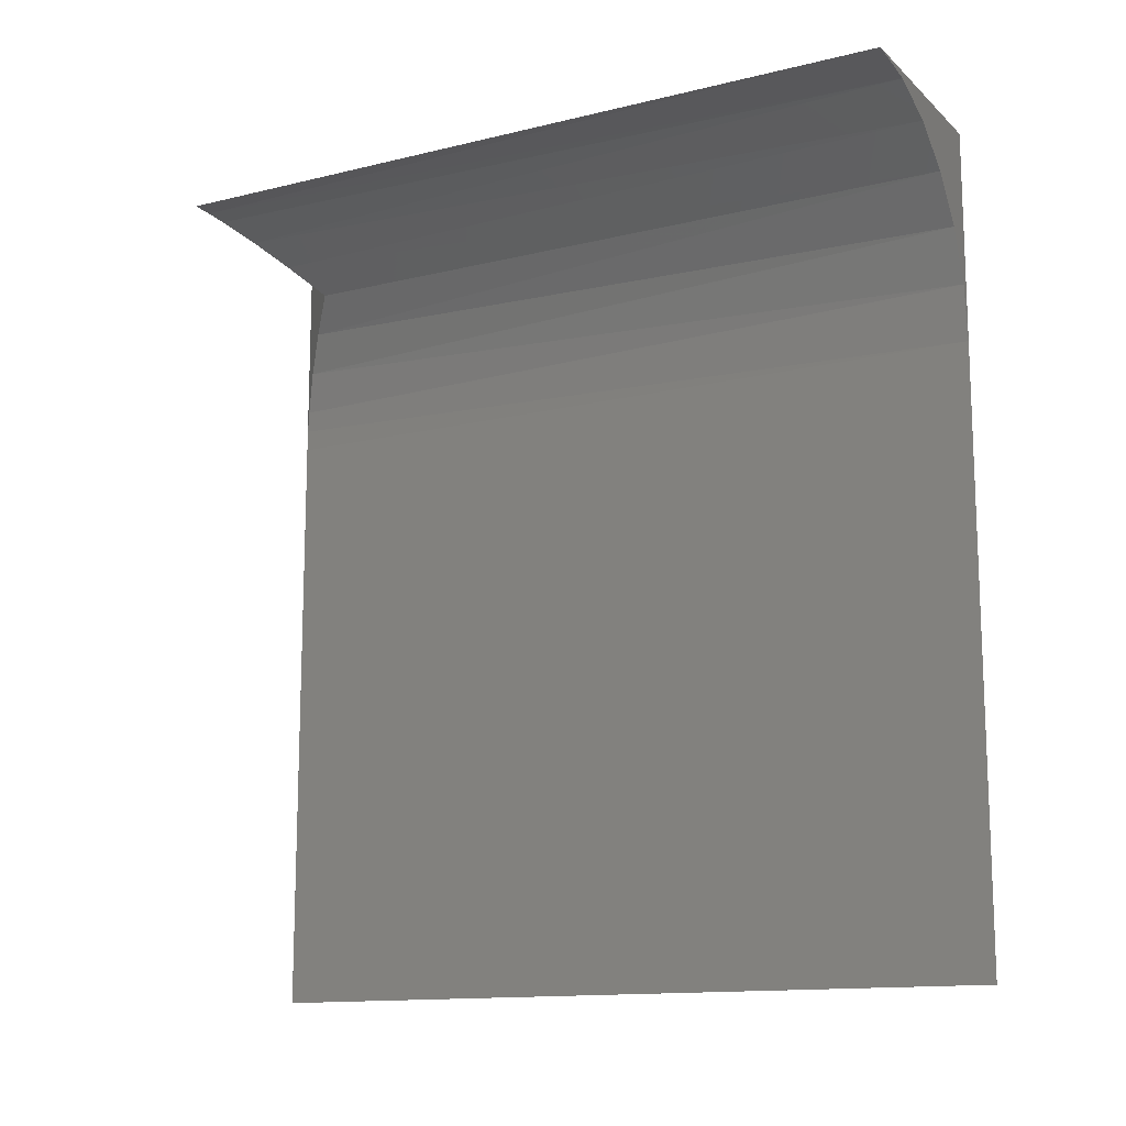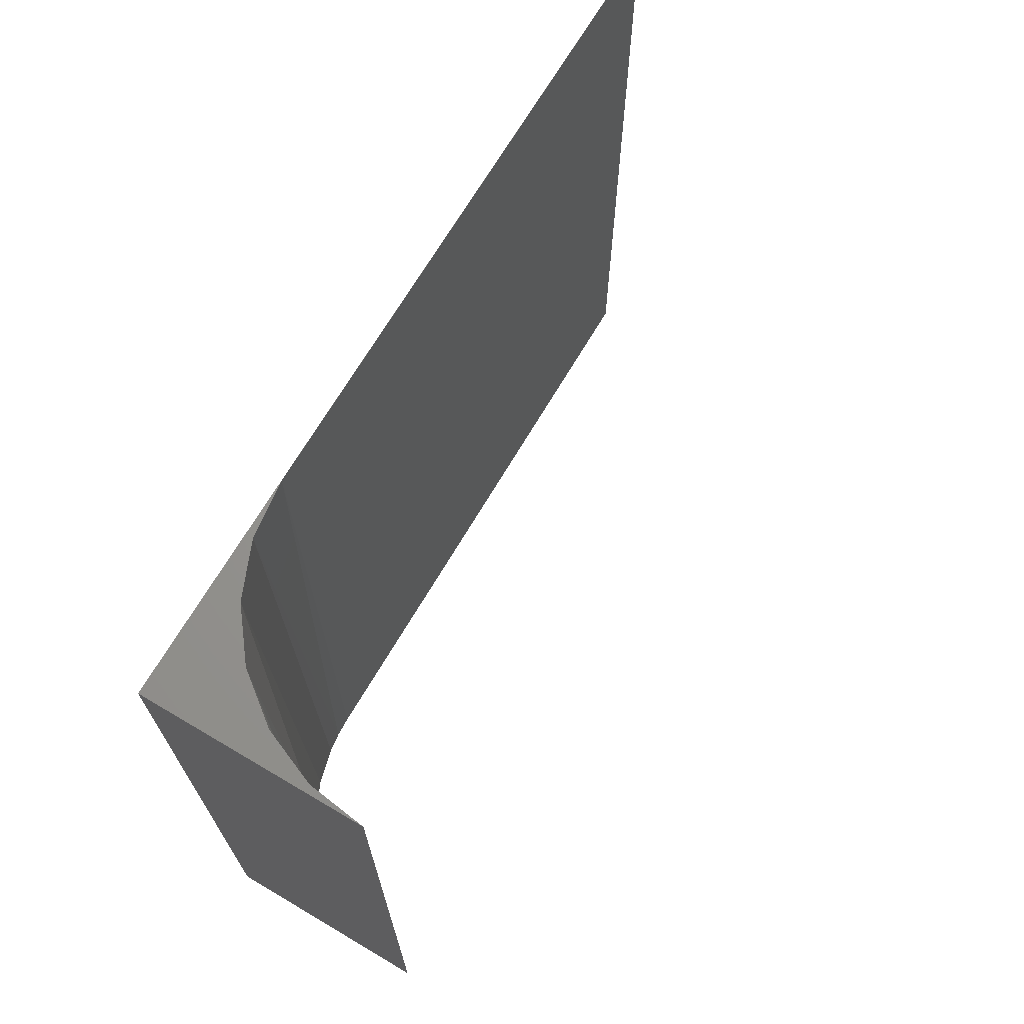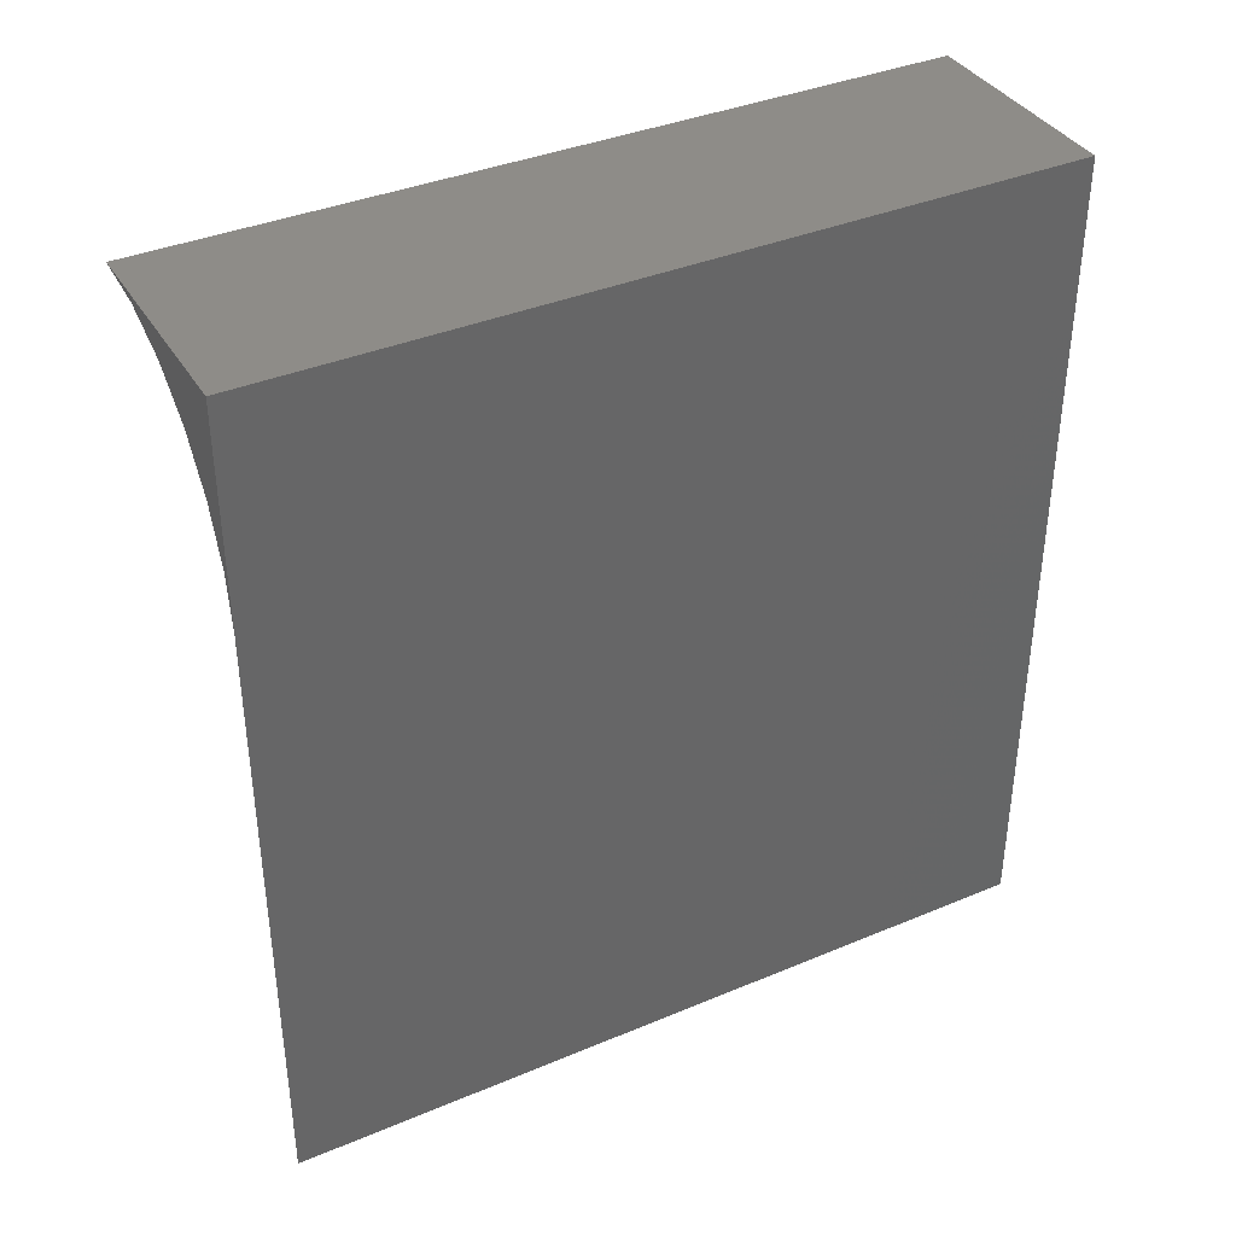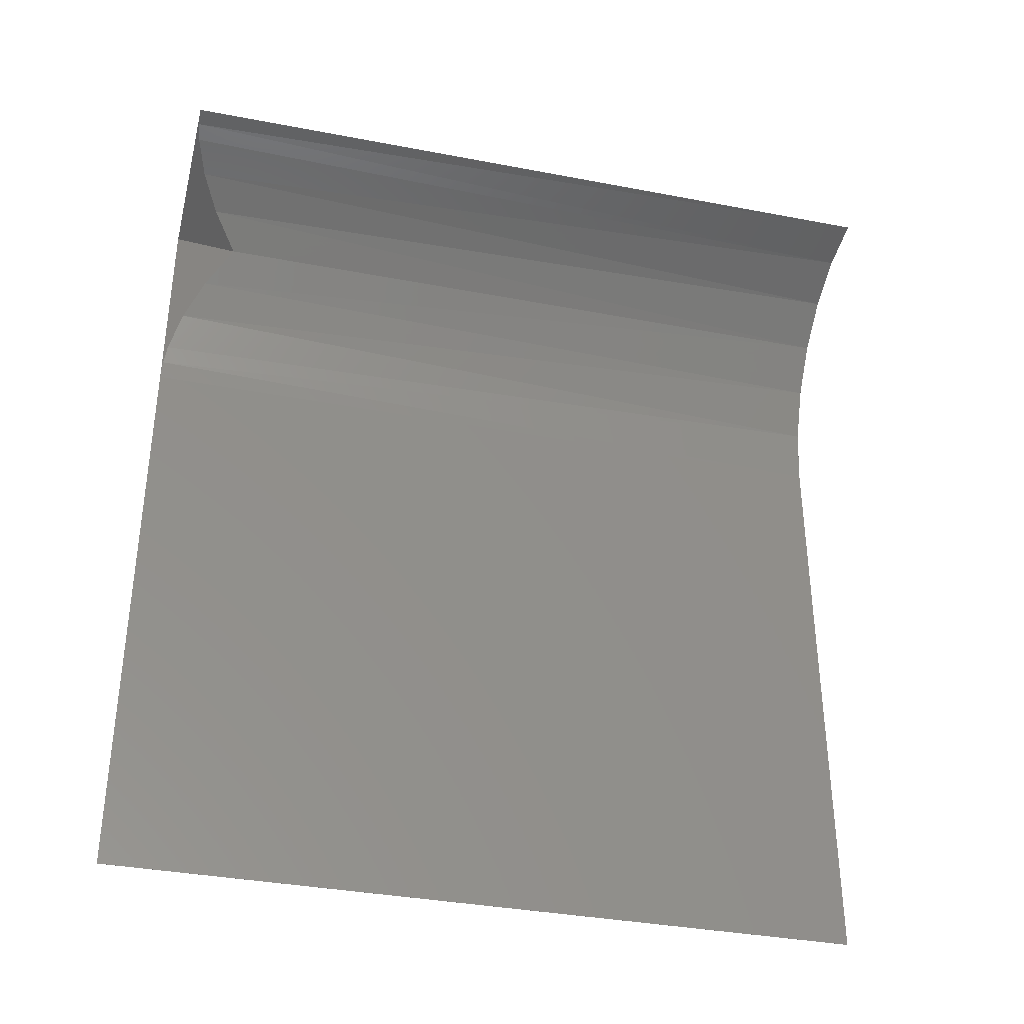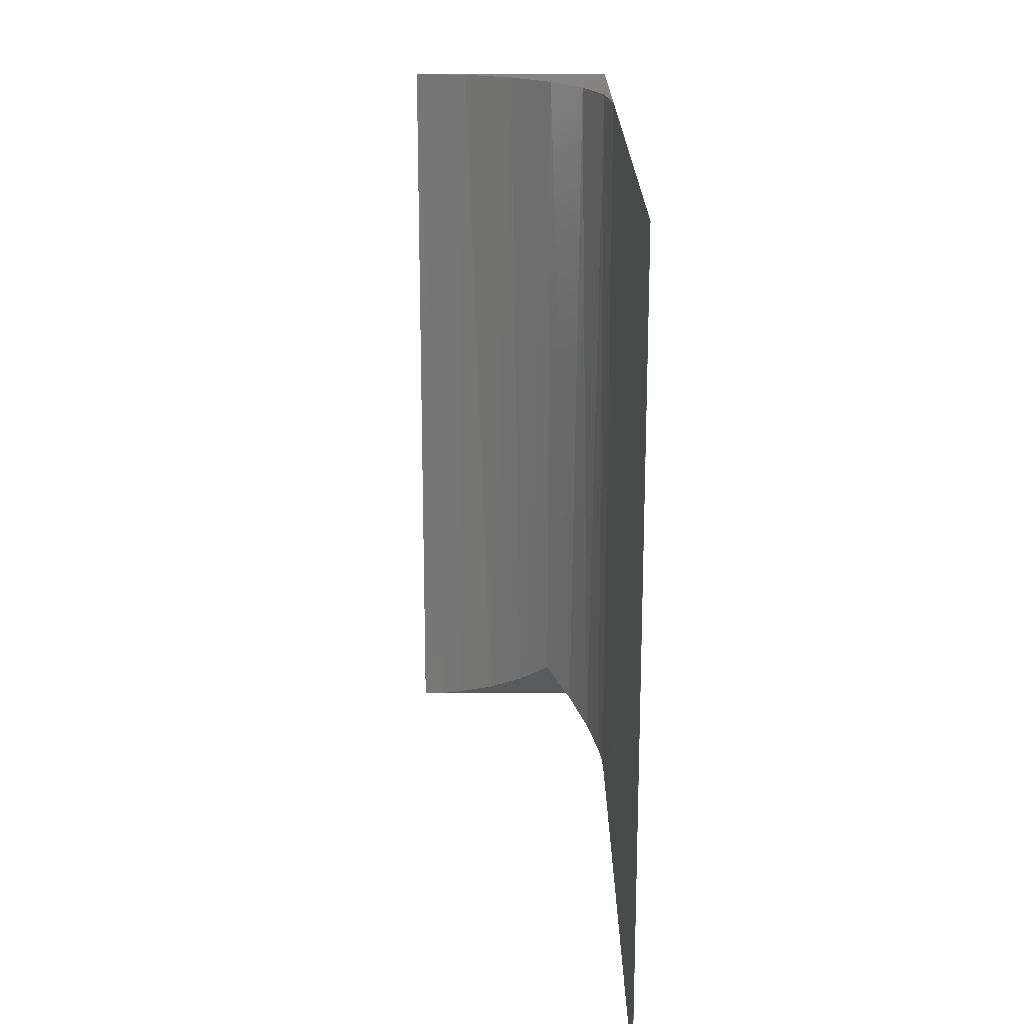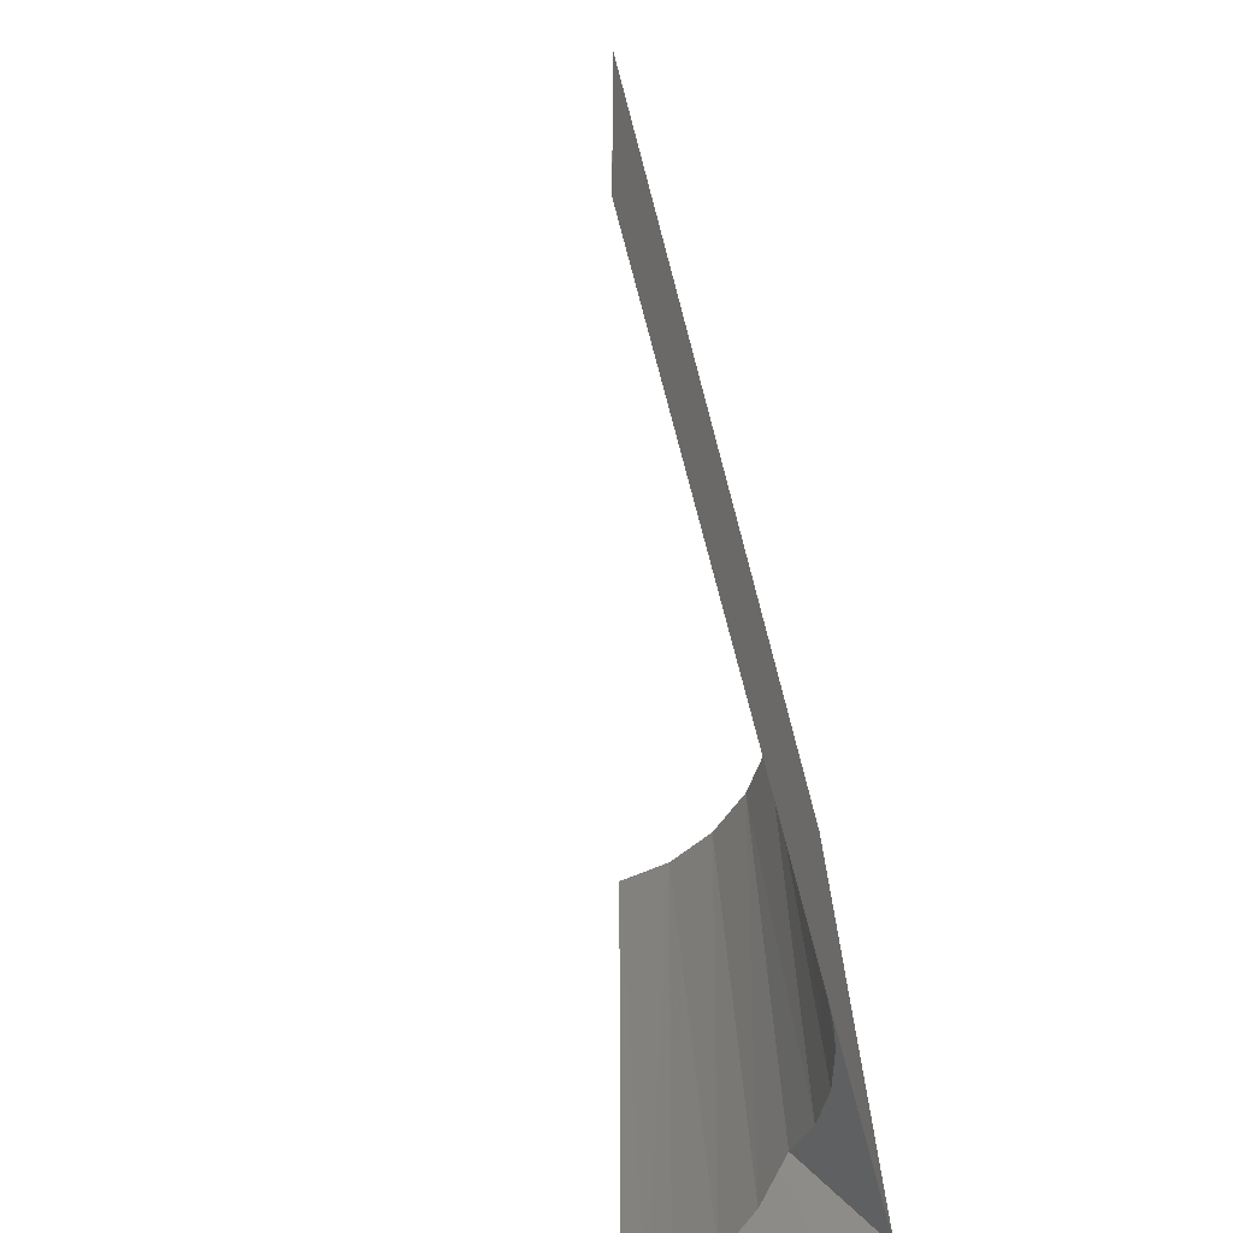
<metadata>
{"format":"stl","ext":"stl","renderer":"f3d","projection":"perspective","resolution":1024,"background":"white","views":[{"elev":-13.5,"azim":118.8,"up":"+Z"},{"elev":69.6,"azim":30.6,"up":"+Y"},{"elev":37.8,"azim":-118.1,"up":"+Z"},{"elev":-36.0,"azim":75.9,"up":"+Z"},{"elev":19.3,"azim":179.8,"up":"+Y"},{"elev":-70.9,"azim":-165.0,"up":"+Y"}]}
</metadata>
<code>
# stl→obj: 22 verts, 46 faces
v 90.73 502.7 103.8
v 90.73 506.3 103.8
v 89.73 502.7 103.8
v 89.73 506.3 103.8
v 89.73 506.3 99.97
v 89.73 502.7 99.97
v 90.47 506.3 103.8
v 90.23 506.3 103.7
v 90.02 506.3 103.5
v 89.86 506.3 103.3
v 89.76 506.3 103.1
v 89.73 506.3 102.8
v 89.75 502.7 103
v 89.81 502.8 103.2
v 89.9 502.9 103.4
v 89.73 502.7 102.8
v 89.73 502.7 102.9
v 90.02 503 103.5
v 90.17 502.9 103.6
v 90.35 502.8 103.7
v 90.53 502.7 103.8
v 90.63 502.7 103.8
f 1 2 3
f 3 2 4
f 3 4 3
f 4 5 3
f 3 5 6
f 2 7 4
f 4 7 8
f 4 8 9
f 9 10 4
f 4 10 11
f 4 11 12
f 5 5 12
f 12 5 4
f 6 5 6
f 6 5 5
f 3 13 3
f 3 13 14
f 3 14 15
f 6 16 3
f 3 16 17
f 3 17 13
f 6 6 16
f 15 18 3
f 16 12 17
f 17 12 11
f 17 11 13
f 13 11 14
f 14 11 10
f 14 10 15
f 15 10 9
f 15 9 18
f 18 9 19
f 19 9 8
f 19 8 20
f 20 8 7
f 20 7 21
f 21 7 22
f 22 7 2
f 22 2 1
f 1 3 22
f 22 3 21
f 21 3 20
f 20 3 19
f 19 3 18
f 12 16 5
f 5 16 6

</code>
